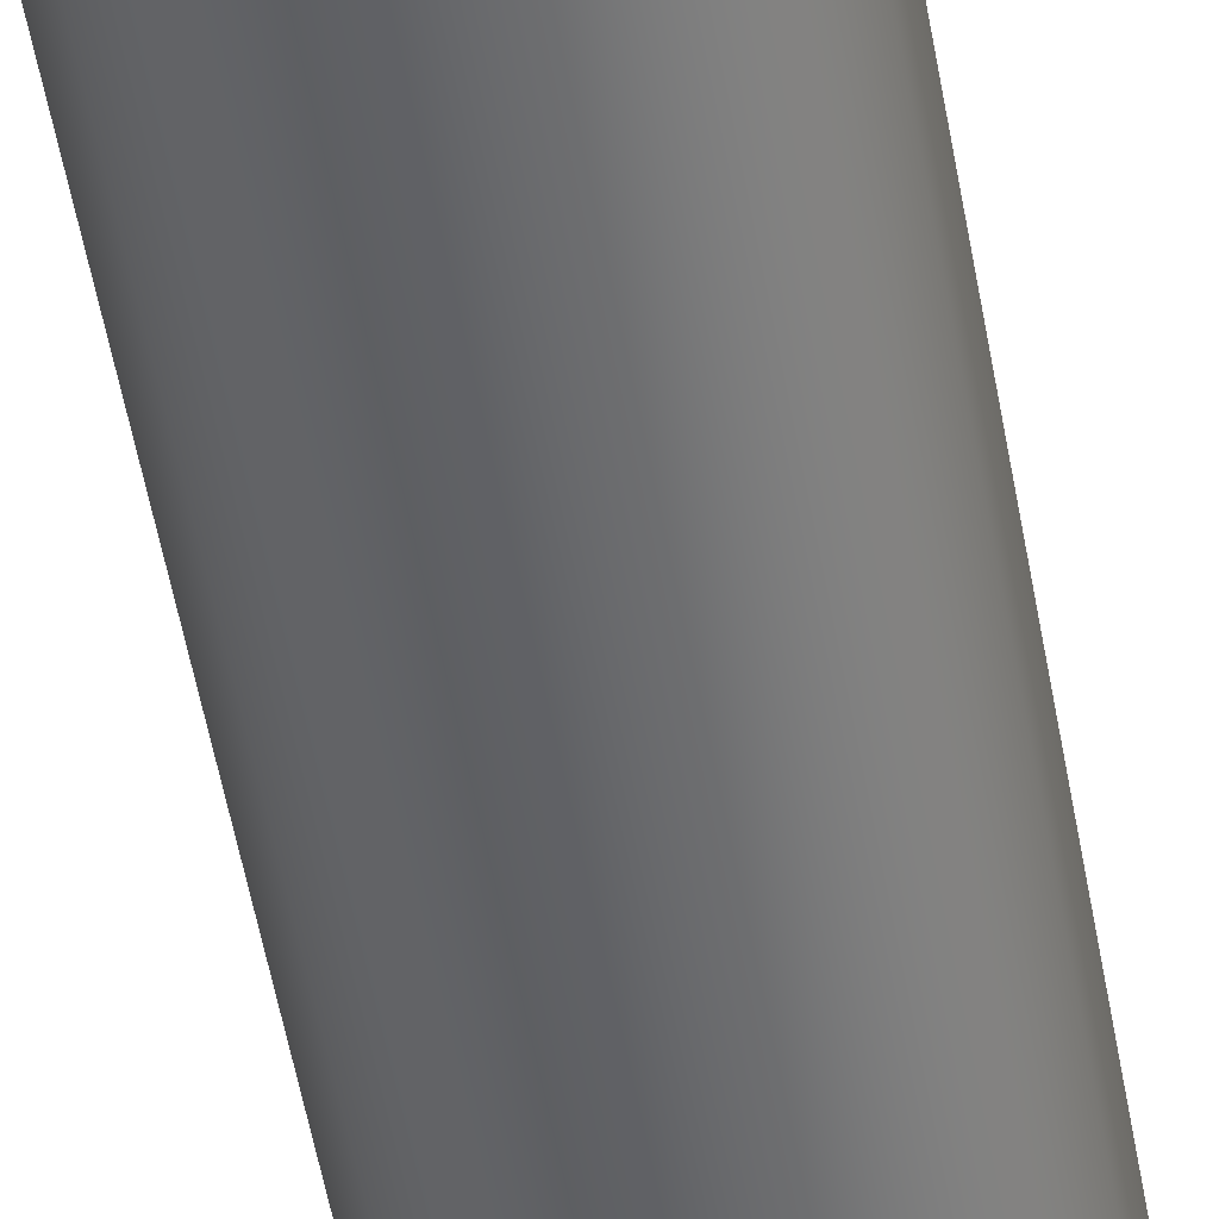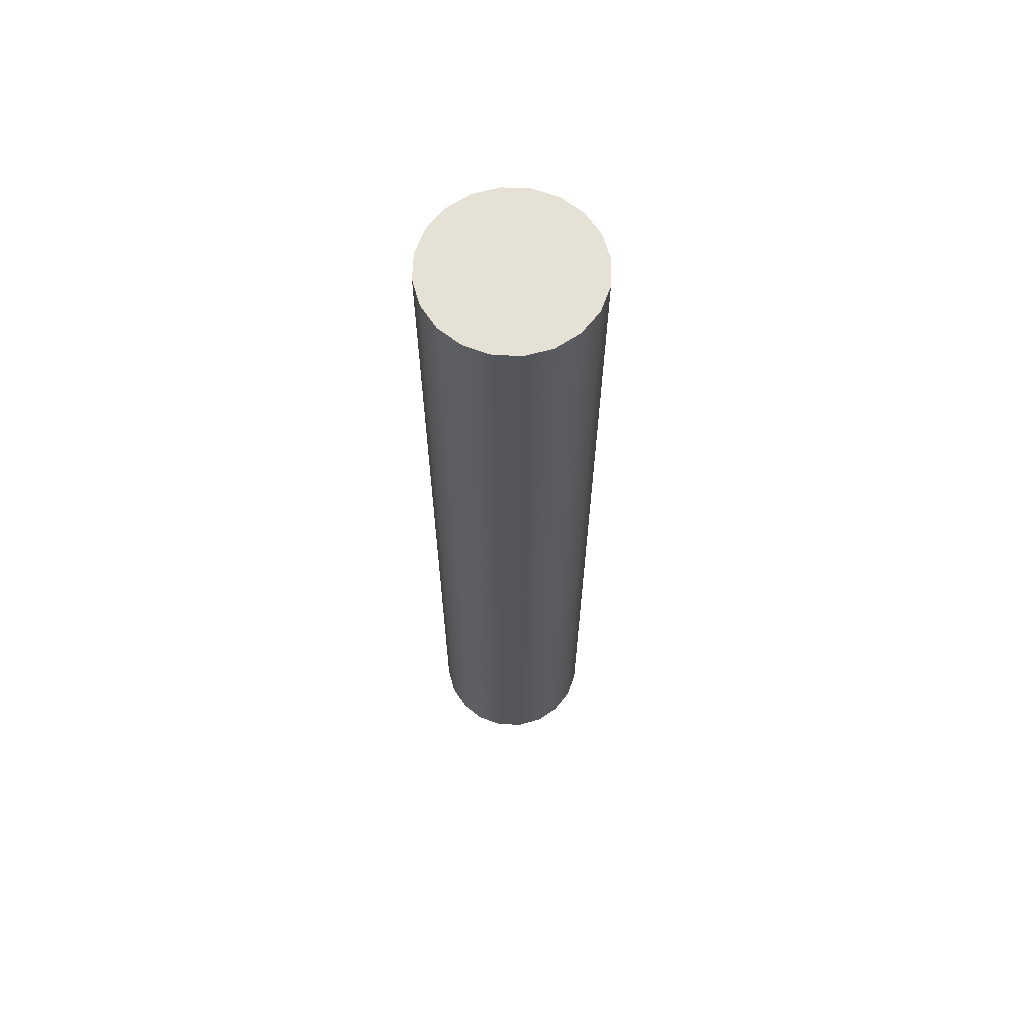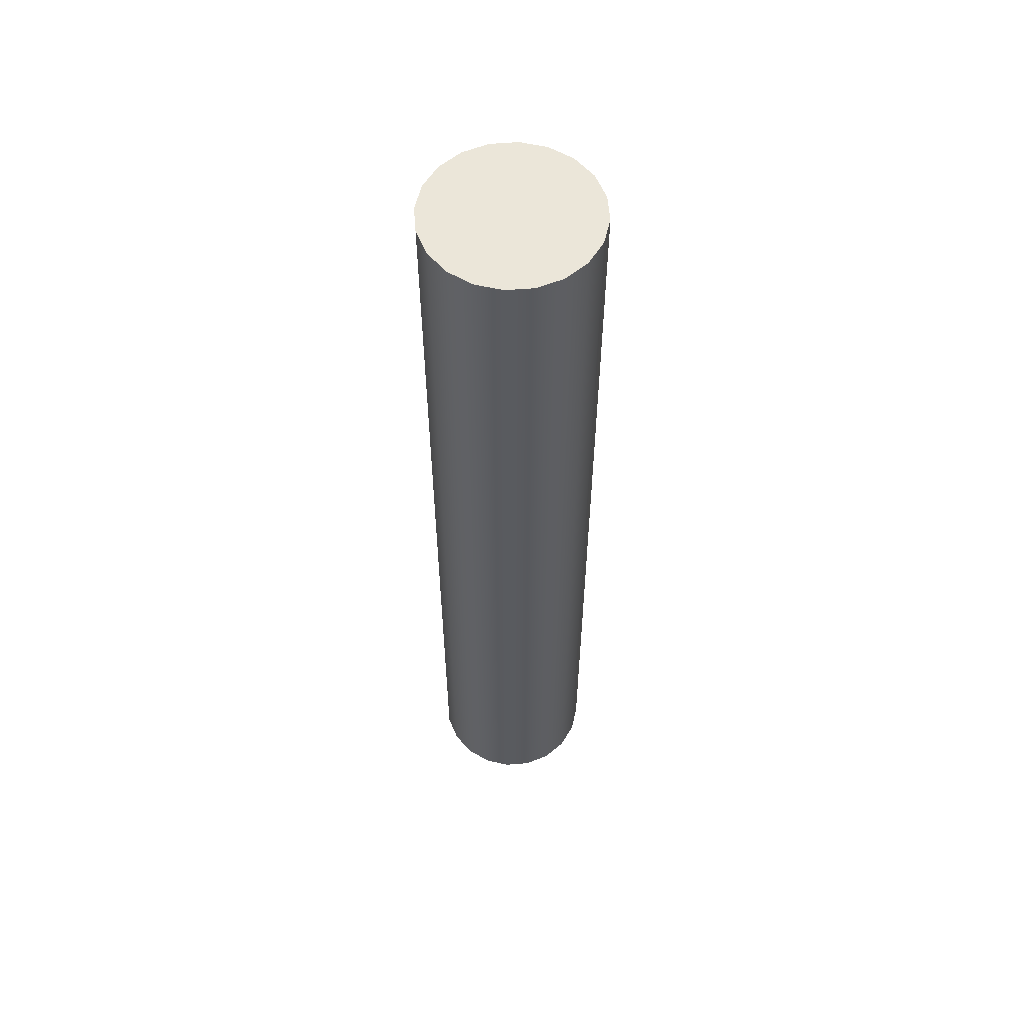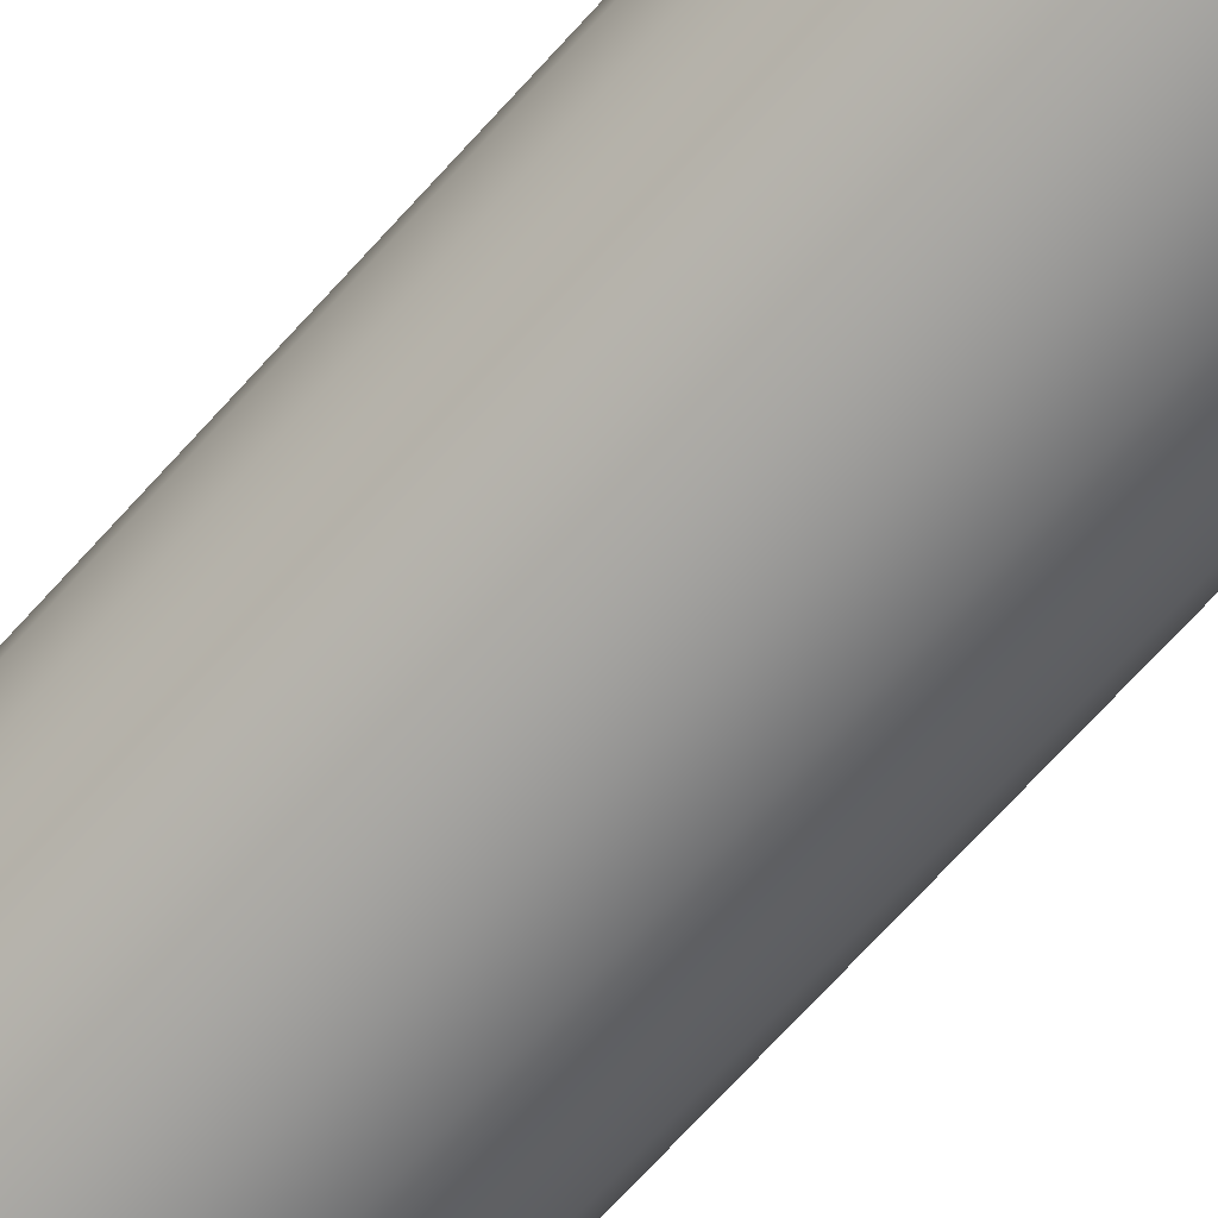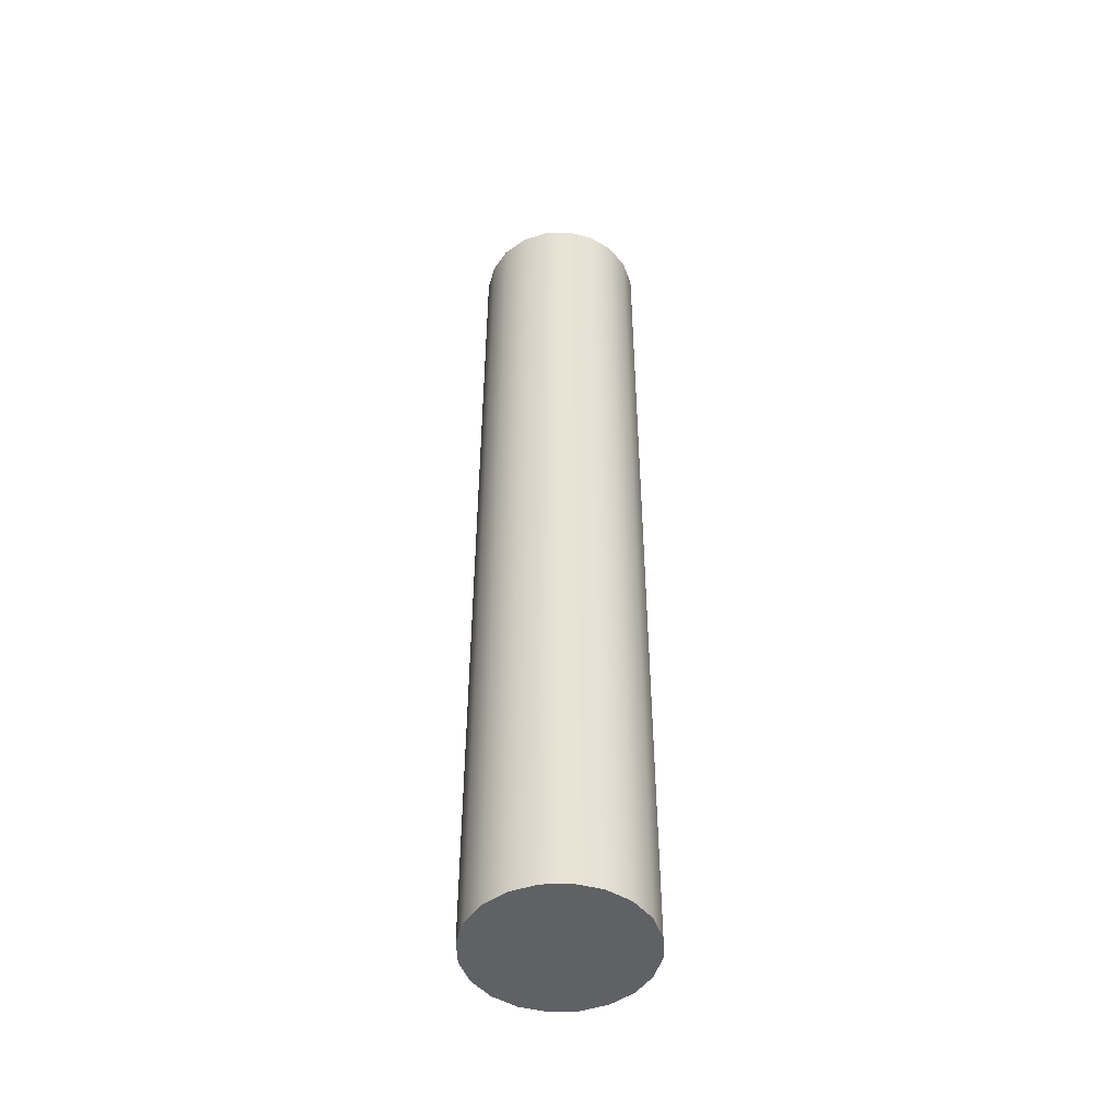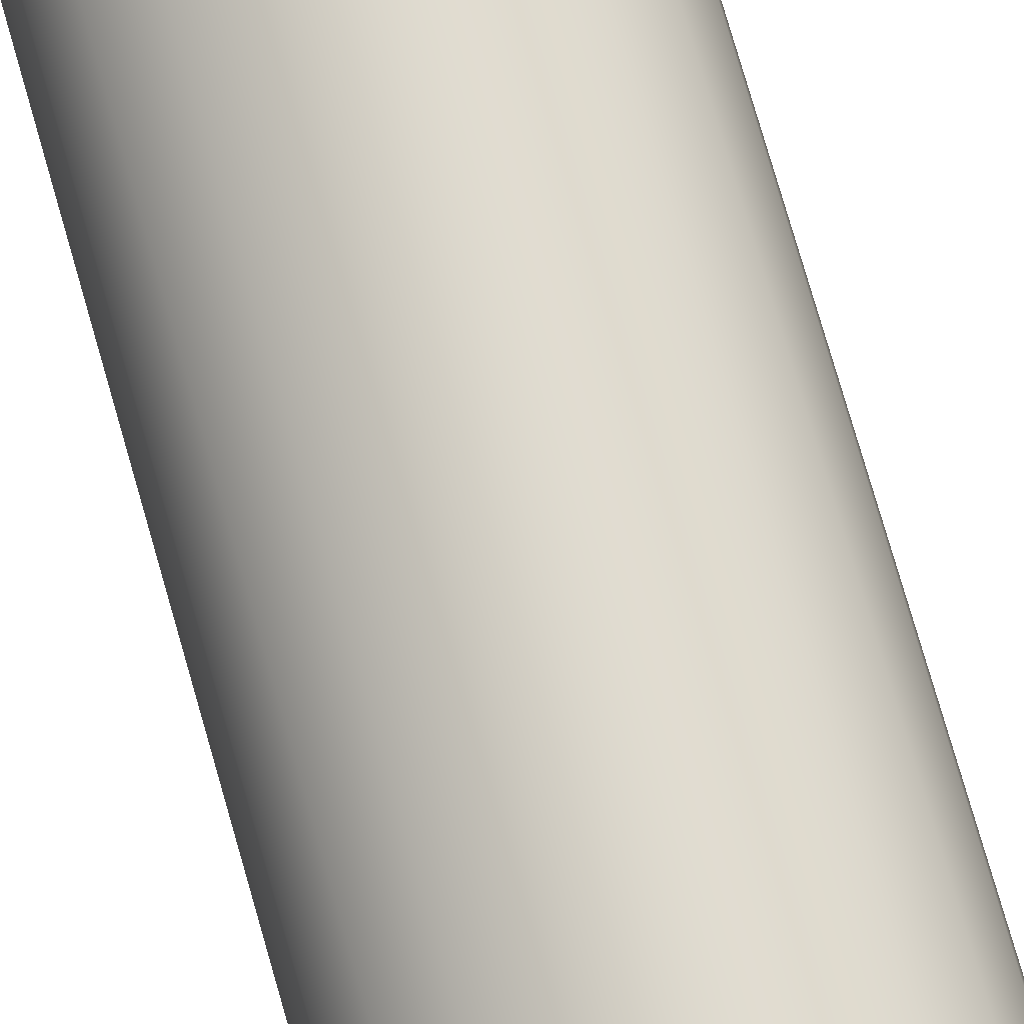
<metadata>
{"format":"obj","ext":"obj","renderer":"f3d","projection":"perspective","resolution":1024,"background":"white","views":[{"elev":-51.2,"azim":-170.3,"up":"+Z"},{"elev":64.7,"azim":29.3,"up":"+Y"},{"elev":57.6,"azim":166.3,"up":"+Y"},{"elev":-66.7,"azim":-41.4,"up":"+Z"},{"elev":-48.7,"azim":-78.9,"up":"+Y"},{"elev":72.3,"azim":164.3,"up":"+Z"}]}
</metadata>
<code>
v  0.809 -5.646 -0.5878
v  0.809 5.646 -0.5878
v  0.9511 5.646 -0.309
v  0.9511 -5.646 -0.309
v  0.5878 -5.646 -0.809
v  0.5878 5.646 -0.809
v  0.309 5.646 -0.9511
v  0.309 -5.646 -0.9511
v  0 -5.646 -1
v  0 5.646 -1
v  -0.309 -5.646 -0.9511
v  -0.309 5.646 -0.9511
v  -0.5878 -5.646 -0.809
v  -0.5878 5.646 -0.809
v  -0.809 -5.646 -0.5878
v  -0.809 5.646 -0.5878
v  -0.9511 5.646 -0.309
v  -0.9511 -5.646 -0.309
v  -1 -5.646 -0
v  -1 5.646 -0
v  -0.9511 -5.646 0.309
v  -0.9511 5.646 0.309
v  -0.809 -5.646 0.5878
v  -0.809 5.646 0.5878
v  -0.5878 5.646 0.809
v  -0.5878 -5.646 0.809
v  -0.309 -5.646 0.9511
v  -0.309 5.646 0.9511
v  0 5.646 1
v  0 -5.646 1
v  0.309 5.646 0.9511
v  0.309 -5.646 0.9511
v  0.5878 -5.646 0.809
v  0.5878 5.646 0.809
v  0.809 5.646 0.5878
v  0.809 -5.646 0.5878
v  0.9511 5.646 0.309
v  0.9511 -5.646 0.309
v  1 5.646 -0
v  1 -5.646 -0
v  0 -5.646 -0
v  0 5.646 -0
g pCylinder8
f 1 2 3
f 3 4 1
f 2 1 5
f 5 6 2
f 7 6 5
f 5 8 7
f 7 8 9
f 9 10 7
f 11 12 10
f 10 9 11
f 11 13 14
f 14 12 11
f 15 16 14
f 14 13 15
f 17 16 15
f 15 18 17
f 19 20 17
f 17 18 19
f 19 21 22
f 22 20 19
f 21 23 24
f 24 22 21
f 25 24 23
f 23 26 25
f 27 28 25
f 25 26 27
f 29 28 27
f 27 30 29
f 31 29 30
f 30 32 31
f 31 32 33
f 33 34 31
f 35 34 33
f 33 36 35
f 37 35 36
f 36 38 37
f 39 37 38
f 38 40 39
f 3 39 40
f 40 4 3
f 1 4 41
f 5 1 41
f 8 5 41
f 9 8 41
f 11 9 41
f 13 11 41
f 15 13 41
f 18 15 41
f 19 18 41
f 21 19 41
f 23 21 41
f 26 23 41
f 27 26 41
f 30 27 41
f 32 30 41
f 33 32 41
f 36 33 41
f 38 36 41
f 40 38 41
f 4 40 41
f 3 2 42
f 2 6 42
f 6 7 42
f 7 10 42
f 10 12 42
f 12 14 42
f 14 16 42
f 16 17 42
f 17 20 42
f 20 22 42
f 22 24 42
f 24 25 42
f 25 28 42
f 28 29 42
f 29 31 42
f 31 34 42
f 34 35 42
f 35 37 42
f 37 39 42
f 39 3 42

</code>
